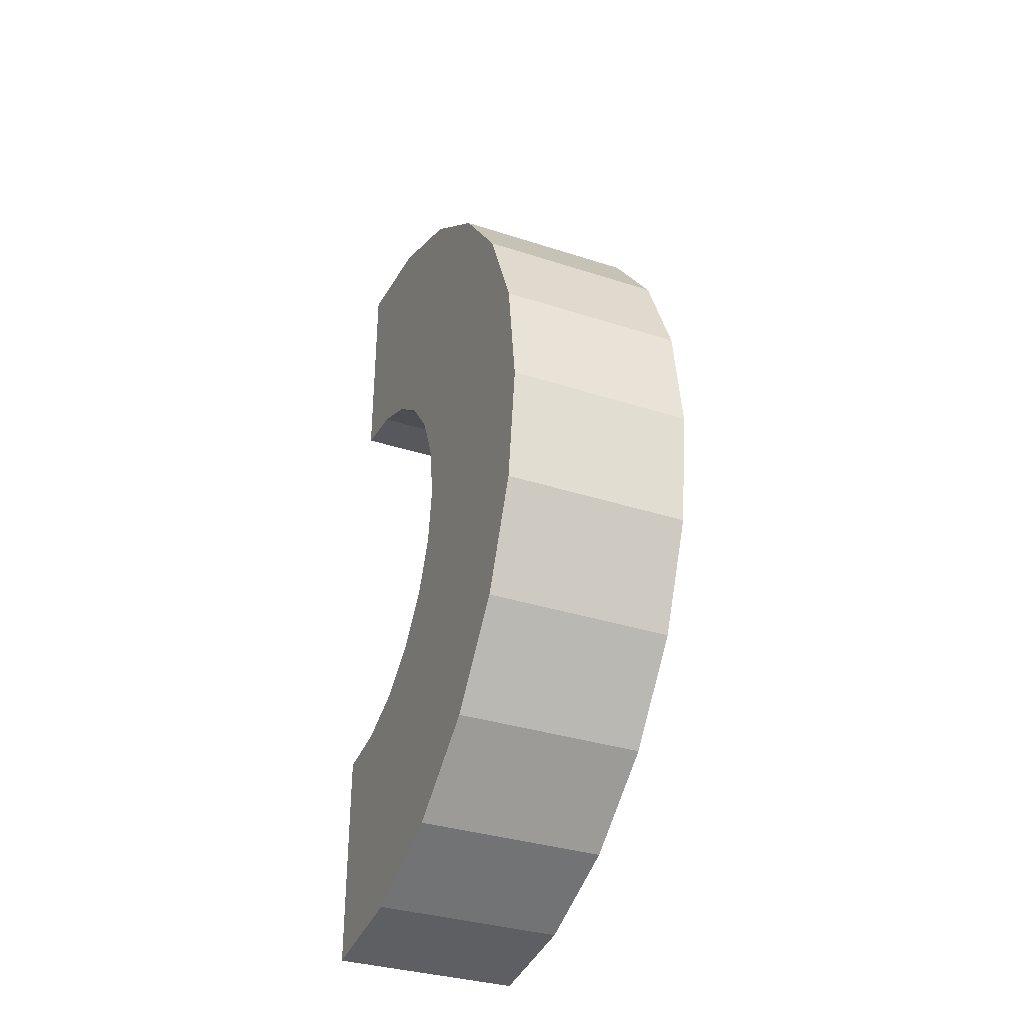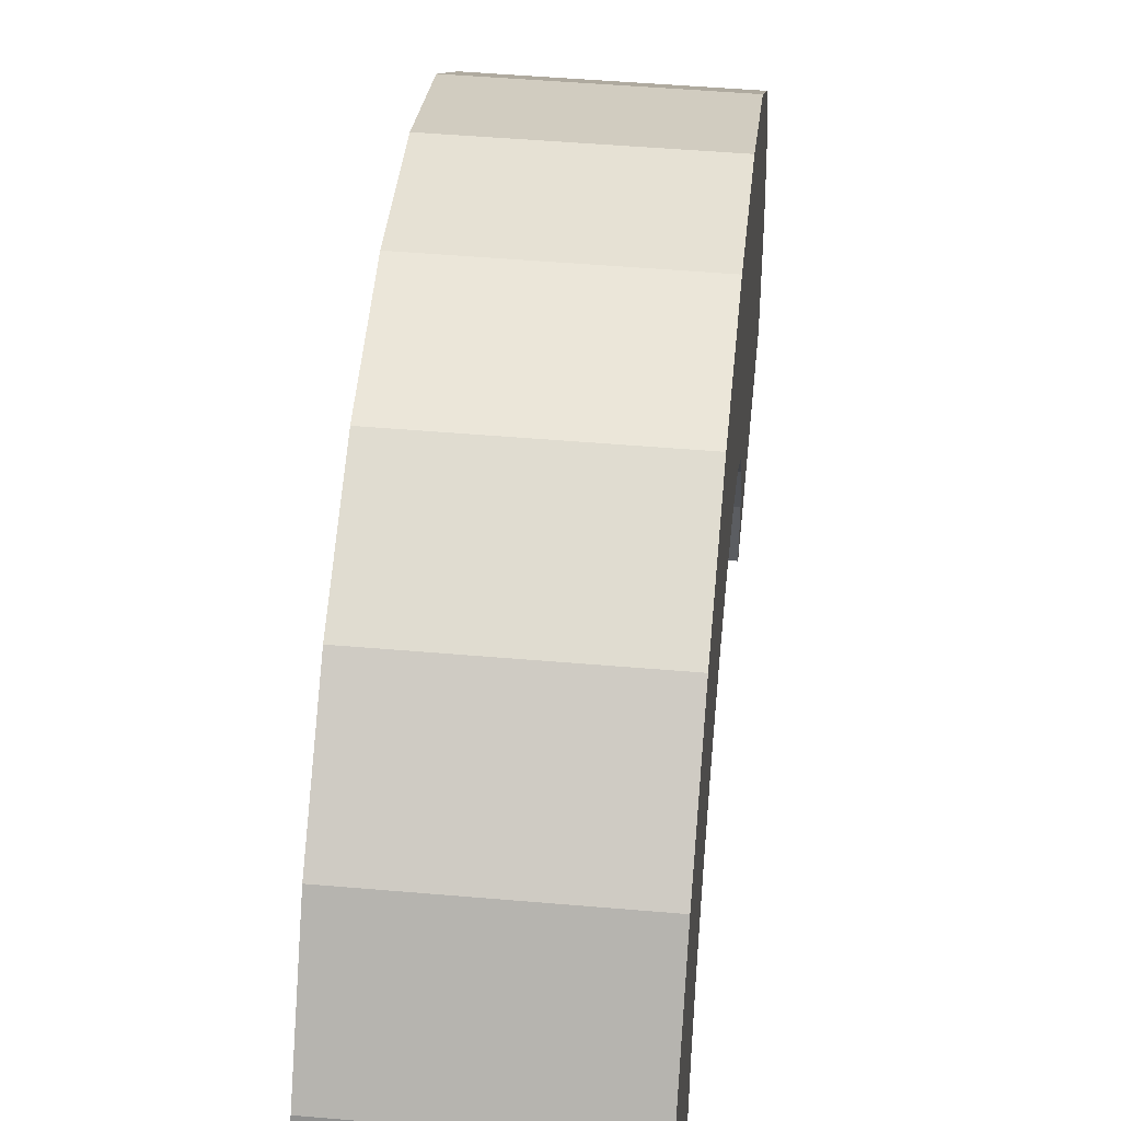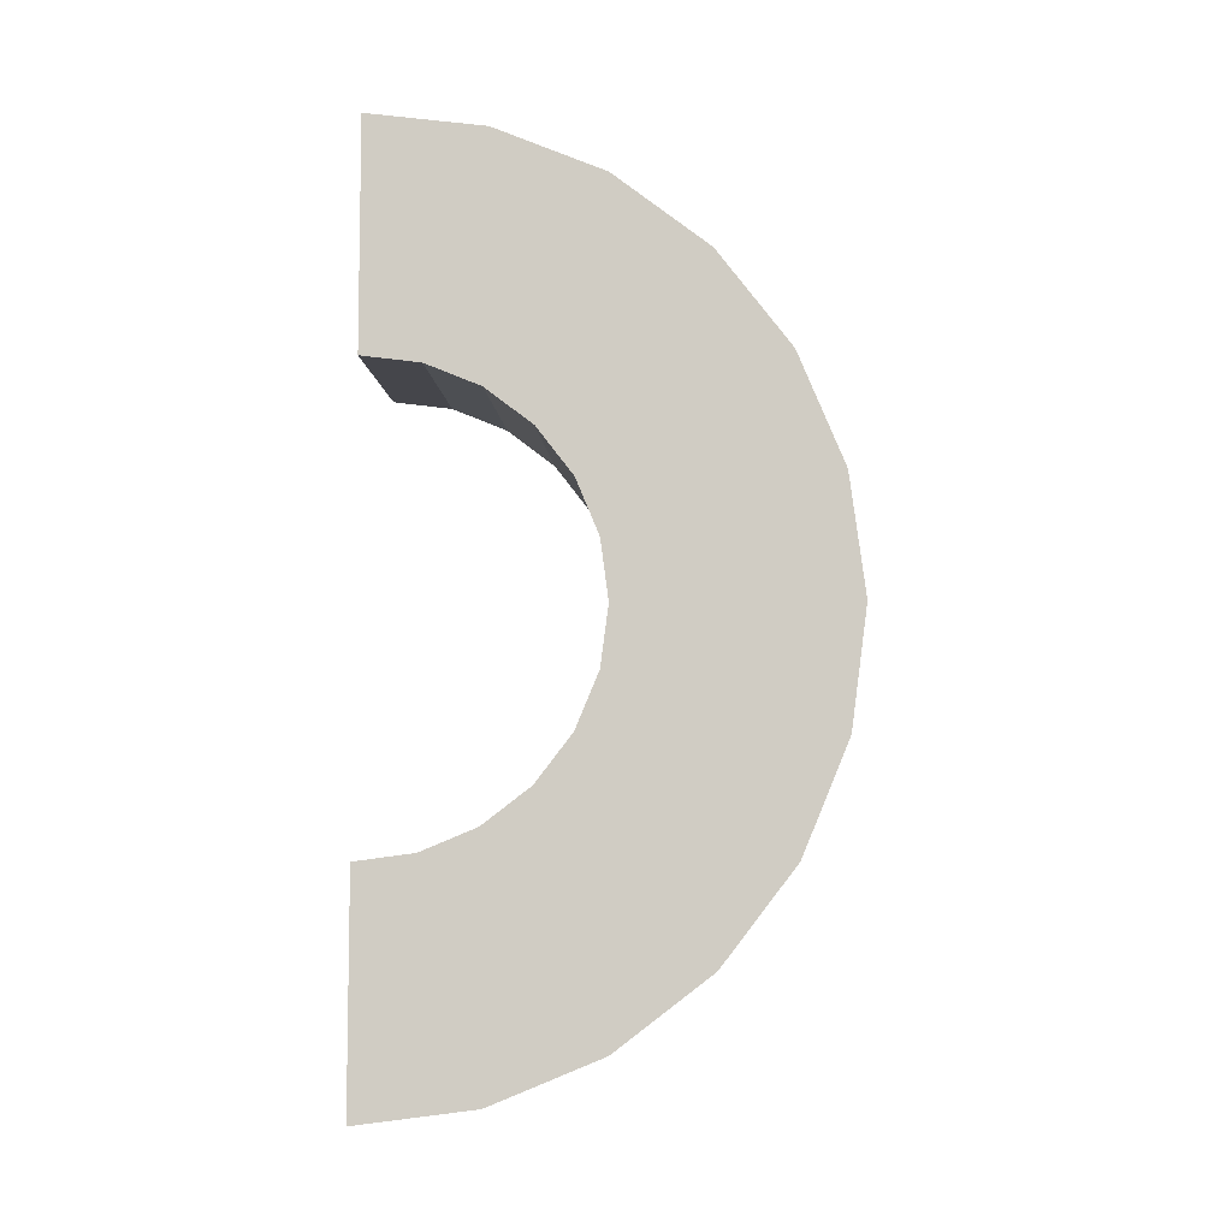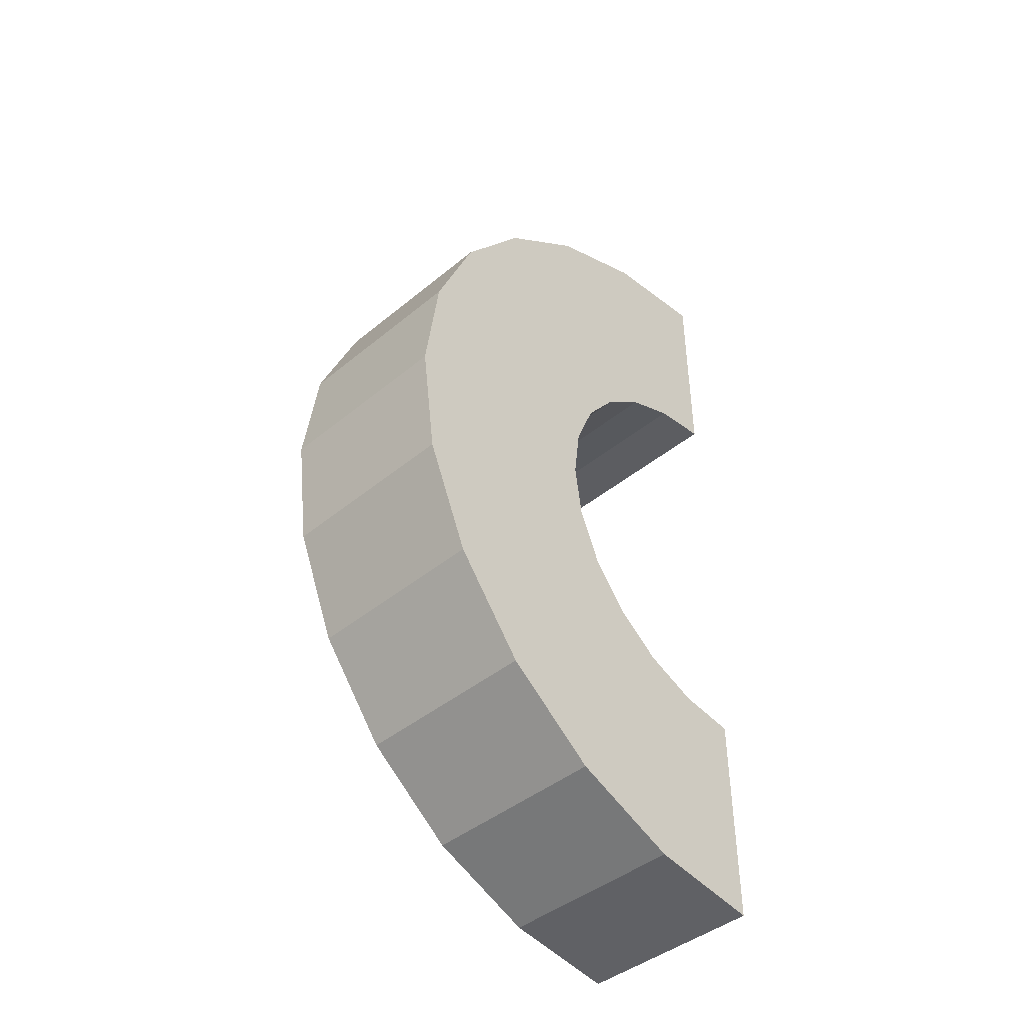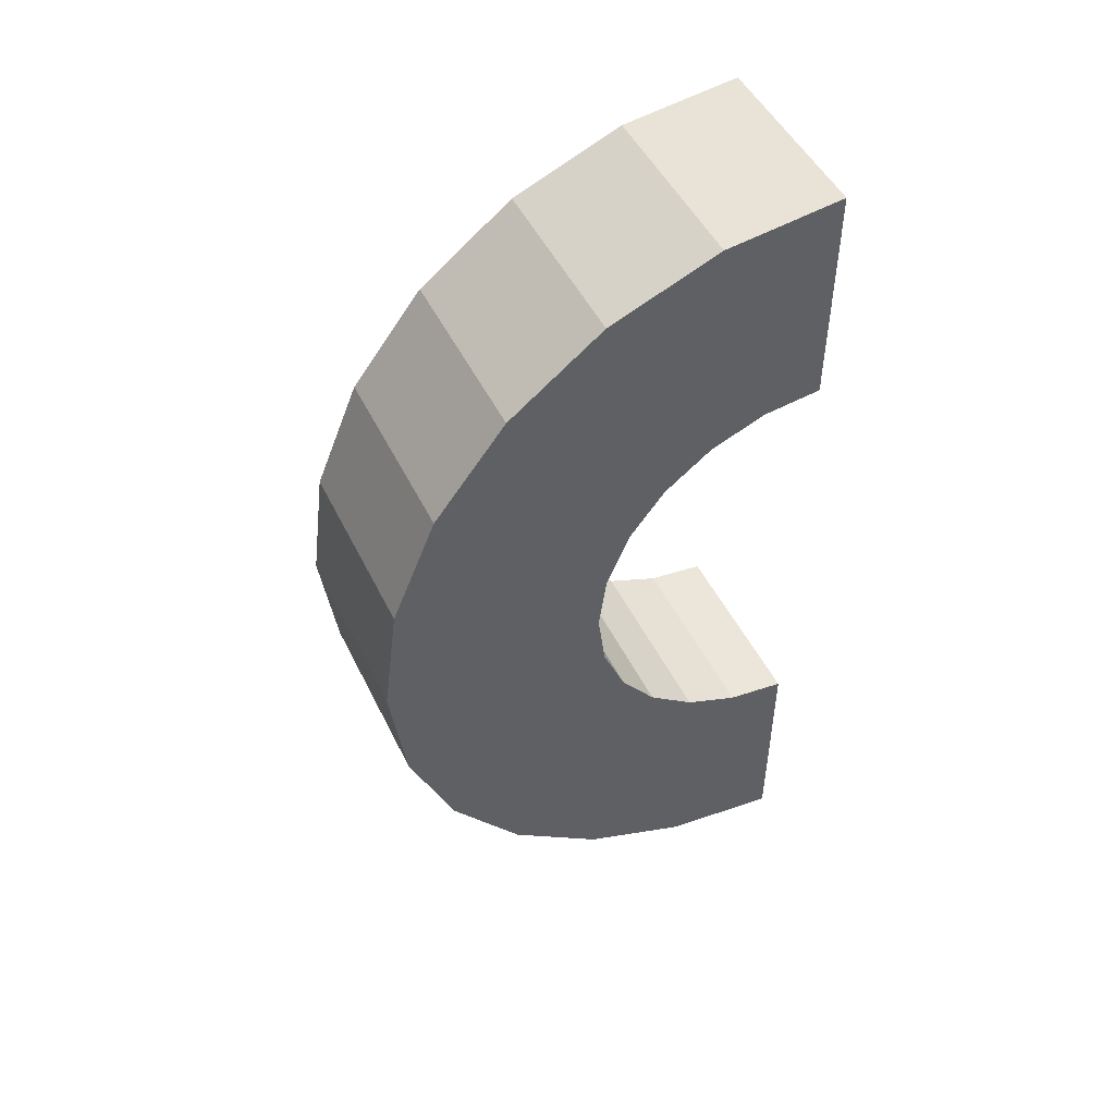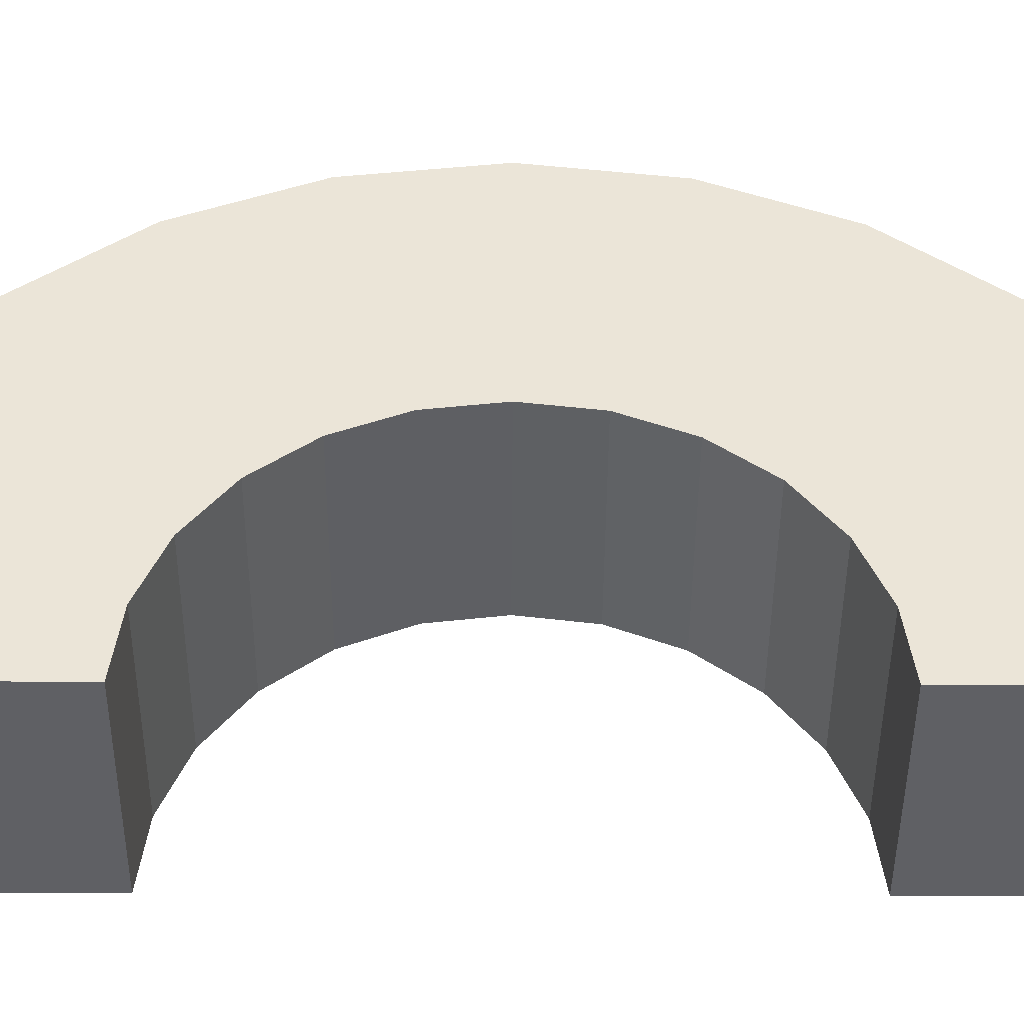
<metadata>
{"format":"obj","ext":"obj","renderer":"f3d","projection":"perspective","resolution":1024,"background":"white","views":[{"elev":-34.6,"azim":-23.5,"up":"+Y"},{"elev":46.3,"azim":5.7,"up":"+Z"},{"elev":-7.1,"azim":-86.2,"up":"+Y"},{"elev":-43.8,"azim":44.0,"up":"+Y"},{"elev":49.0,"azim":64.6,"up":"+Y"},{"elev":-44.4,"azim":89.7,"up":"+Z"}]}
</metadata>
<code>
v 5.657 1.932 0.5176
v 5.657 3.864 1.035
v 5.657 4 0
v 5.657 3.864 1.035
v 5.657 1.932 0.5176
v 5.657 3.464 2
v 5.657 1.932 0.5176
v 5.657 4 0
v 5.657 2 0
v 5.657 1.732 1
v 5.657 3.464 2
v 5.657 1.932 0.5176
v 5.657 3.464 2
v 5.657 1.732 1
v 5.657 2.828 2.828
v 5.657 1.414 1.414
v 5.657 2.828 2.828
v 5.657 1.732 1
v 5.657 2.828 2.828
v 5.657 1.414 1.414
v 5.657 2 3.464
v 5.657 1 1.732
v 5.657 2 3.464
v 5.657 1.414 1.414
v 5.657 2 3.464
v 5.657 1 1.732
v 5.657 1.035 3.864
v 5.657 0.5176 1.932
v 5.657 1.035 3.864
v 5.657 1 1.732
v 5.657 0 2
v 5.657 1.035 3.864
v 5.657 0.5176 1.932
v 5.657 0 2
v 5.657 0 4
v 5.657 1.035 3.864
v 5.657 -0.5176 1.932
v 5.657 0 4
v 5.657 0 2
v 5.657 -1.035 3.864
v 5.657 -0.5176 1.932
v 5.657 -1 1.732
v 5.657 -0.5176 1.932
v 5.657 -1.035 3.864
v 5.657 0 4
v 5.657 -2 3.464
v 5.657 -1 1.732
v 5.657 -1.414 1.414
v 5.657 -2.828 2.828
v 5.657 -1.414 1.414
v 5.657 -1.732 1
v 5.657 -3.464 2
v 5.657 -1.732 1
v 5.657 -1.932 0.5176
v 5.657 -1 1.732
v 5.657 -2 3.464
v 5.657 -1.035 3.864
v 5.657 -3.864 1.035
v 5.657 -1.932 0.5176
v 5.657 -2 0
v 5.657 -1.414 1.414
v 5.657 -2.828 2.828
v 5.657 -2 3.464
v 5.657 -1.732 1
v 5.657 -3.464 2
v 5.657 -2.828 2.828
v 5.657 -1.932 0.5176
v 5.657 -3.864 1.035
v 5.657 -3.464 2
v 5.657 -3.864 1.035
v 5.657 -2 0
v 5.657 -4 0
v 5.657 0 2
v 7.343 0.5176 1.932
v 7.343 0 2
v 7.343 0.5176 1.932
v 5.657 0 2
v 5.657 0.5176 1.932
v 7.343 2 0
v 7.343 2 0
v 5.657 2 0
v 5.657 -1.414 1.414
v 7.343 -1 1.732
v 7.343 -1.414 1.414
v 7.343 -1 1.732
v 5.657 -1.414 1.414
v 5.657 -1 1.732
v 5.657 1.732 1
v 7.343 1.414 1.414
v 5.657 1.414 1.414
v 7.343 1.414 1.414
v 5.657 1.732 1
v 7.343 1.732 1
v 5.657 1.932 0.5176
v 7.343 2 0
v 7.343 1.932 0.5176
v 7.343 2 0
v 5.657 1.932 0.5176
v 5.657 2 0
v 5.657 -0.5176 1.932
v 7.343 0 2
v 7.343 -0.5176 1.932
v 7.343 0 2
v 5.657 -0.5176 1.932
v 5.657 0 2
v 5.657 1 1.732
v 7.343 1.414 1.414
v 7.343 1 1.732
v 7.343 1.414 1.414
v 5.657 1 1.732
v 5.657 1.414 1.414
v 5.657 0.5176 1.932
v 7.343 1 1.732
v 7.343 0.5176 1.932
v 7.343 1 1.732
v 5.657 0.5176 1.932
v 5.657 1 1.732
v 5.657 1.932 0.5176
v 7.343 1.732 1
v 5.657 1.732 1
v 7.343 1.732 1
v 5.657 1.932 0.5176
v 7.343 1.932 0.5176
v 7.343 -2 0
v 7.343 -2 0
v 5.657 -2 0
v 7.343 -1.732 1
v 5.657 -1.414 1.414
v 7.343 -1.414 1.414
v 5.657 -1.414 1.414
v 7.343 -1.732 1
v 5.657 -1.732 1
v 7.343 -2 0
v 5.657 -1.932 0.5176
v 7.343 -1.932 0.5176
v 5.657 -1.932 0.5176
v 7.343 -2 0
v 5.657 -2 0
v 5.657 -1 1.732
v 7.343 -0.5176 1.932
v 7.343 -1 1.732
v 7.343 -0.5176 1.932
v 5.657 -1 1.732
v 5.657 -0.5176 1.932
v 7.343 -1.932 0.5176
v 5.657 -1.732 1
v 7.343 -1.732 1
v 5.657 -1.732 1
v 7.343 -1.932 0.5176
v 5.657 -1.932 0.5176
v 5.657 1.035 3.864
v 7.343 0 4
v 7.343 1.035 3.864
v 7.343 0 4
v 5.657 1.035 3.864
v 5.657 0 4
v 7.343 4 0
v 5.657 4 0
v 7.343 4 0
v 5.657 -3.864 1.035
v 7.343 -4 0
v 7.343 -3.864 1.035
v 7.343 -4 0
v 5.657 -3.864 1.035
v 5.657 -4 0
v 7.343 3.464 2
v 5.657 2.828 2.828
v 7.343 2.828 2.828
v 5.657 2.828 2.828
v 7.343 3.464 2
v 5.657 3.464 2
v 5.657 2.828 2.828
v 7.343 2 3.464
v 7.343 2.828 2.828
v 7.343 2 3.464
v 5.657 2.828 2.828
v 5.657 2 3.464
v 7.343 3.864 1.035
v 5.657 3.464 2
v 7.343 3.464 2
v 5.657 3.464 2
v 7.343 3.864 1.035
v 5.657 3.864 1.035
v 5.657 -3.464 2
v 7.343 -2.828 2.828
v 5.657 -2.828 2.828
v 7.343 -2.828 2.828
v 5.657 -3.464 2
v 7.343 -3.464 2
v 5.657 2 3.464
v 7.343 1.035 3.864
v 7.343 2 3.464
v 7.343 1.035 3.864
v 5.657 2 3.464
v 5.657 1.035 3.864
v 7.343 4 0
v 5.657 3.864 1.035
v 7.343 3.864 1.035
v 5.657 3.864 1.035
v 7.343 4 0
v 5.657 4 0
v 7.343 -4 0
v 5.657 -4 0
v 7.343 -4 0
v 5.657 -3.864 1.035
v 7.343 -3.464 2
v 5.657 -3.464 2
v 7.343 -3.464 2
v 5.657 -3.864 1.035
v 7.343 -3.864 1.035
v 5.657 -2 3.464
v 7.343 -2.828 2.828
v 7.343 -2 3.464
v 7.343 -2.828 2.828
v 5.657 -2 3.464
v 5.657 -2.828 2.828
v 5.657 0 4
v 7.343 -1.035 3.864
v 7.343 0 4
v 7.343 -1.035 3.864
v 5.657 0 4
v 5.657 -1.035 3.864
v 5.657 -1.035 3.864
v 7.343 -2 3.464
v 7.343 -1.035 3.864
v 7.343 -2 3.464
v 5.657 -1.035 3.864
v 5.657 -2 3.464
v 7.343 1.414 1.414
v 7.343 2.828 2.828
v 7.343 2 3.464
v 7.343 2.828 2.828
v 7.343 1.932 0.5176
v 7.343 2 0
v 7.343 2.828 2.828
v 7.343 1.732 1
v 7.343 1.932 0.5176
v 7.343 2.828 2.828
v 7.343 1.414 1.414
v 7.343 1.732 1
v 7.343 1 1.732
v 7.343 2 3.464
v 7.343 1.035 3.864
v 7.343 2 3.464
v 7.343 1 1.732
v 7.343 1.414 1.414
v 7.343 1.035 3.864
v 7.343 0.5176 1.932
v 7.343 1 1.732
v 7.343 0 4
v 7.343 0.5176 1.932
v 7.343 1.035 3.864
v 7.343 0 4
v 7.343 0 2
v 7.343 0.5176 1.932
v 7.343 0 4
v 7.343 -0.5176 1.932
v 7.343 0 2
v 7.343 -1.035 3.864
v 7.343 -0.5176 1.932
v 7.343 0 4
v 7.343 -0.5176 1.932
v 7.343 -1.035 3.864
v 7.343 -1 1.732
v 7.343 -2 3.464
v 7.343 -1 1.732
v 7.343 -1.035 3.864
v 7.343 -1 1.732
v 7.343 -2 3.464
v 7.343 -1.414 1.414
v 7.343 -2.828 2.828
v 7.343 -1.414 1.414
v 7.343 -2 3.464
v 7.343 -1.414 1.414
v 7.343 -2.828 2.828
v 7.343 -1.732 1
v 7.343 -3.464 2
v 7.343 -1.732 1
v 7.343 -2.828 2.828
v 7.343 -1.732 1
v 7.343 -3.464 2
v 7.343 -1.932 0.5176
v 7.343 -3.864 1.035
v 7.343 -1.932 0.5176
v 7.343 -3.464 2
v 7.343 -1.932 0.5176
v 7.343 -3.864 1.035
v 7.343 -2 0
v 7.343 -4 0
v 7.343 -2 0
v 7.343 -3.864 1.035
v 7.343 -2 0
v 7.343 -4 0
v 7.343 -2 0
v 7.343 -2 0
v 7.343 -4 0
v 7.343 -4 0
v 7.343 2 0
v 7.343 4 0
v 7.343 3.864 1.035
v 7.343 2 0
v 7.343 3.864 1.035
v 7.343 3.464 2
v 7.343 2 0
v 7.343 3.464 2
v 7.343 2.828 2.828
v 7.343 4 0
v 7.343 2 0
v 7.343 4 0
v 7.343 4 0
v 7.343 2 0
v 7.343 2 0
v 5.657 2 0
v 7.343 4 0
v 7.343 2 0
v 7.343 4 0
v 5.657 2 0
v 5.657 4 0
v 5.657 -4 0
v 7.343 -2 0
v 7.343 -4 0
v 7.343 -2 0
v 5.657 -4 0
v 5.657 -2 0
f 1 2 3
f 4 5 6
f 7 8 9
f 10 11 12
f 13 14 15
f 16 17 18
f 19 20 21
f 22 23 24
f 25 26 27
f 28 29 30
f 31 32 33
f 34 35 36
f 37 38 39
f 40 41 42
f 43 44 45
f 46 47 48
f 49 50 51
f 52 53 54
f 55 56 57
f 58 59 60
f 61 62 63
f 64 65 66
f 67 68 69
f 70 71 72
f 73 74 75
f 76 77 78
f 79 80 81
f 82 83 84
f 85 86 87
f 88 89 90
f 91 92 93
f 94 95 96
f 97 98 99
f 100 101 102
f 103 104 105
f 106 107 108
f 109 110 111
f 112 113 114
f 115 116 117
f 118 119 120
f 121 122 123
f 124 125 126
f 127 128 129
f 130 131 132
f 133 134 135
f 136 137 138
f 139 140 141
f 142 143 144
f 145 146 147
f 148 149 150
f 151 152 153
f 154 155 156
f 157 158 159
f 160 161 162
f 163 164 165
f 166 167 168
f 169 170 171
f 172 173 174
f 175 176 177
f 178 179 180
f 181 182 183
f 184 185 186
f 187 188 189
f 190 191 192
f 193 194 195
f 196 197 198
f 199 200 201
f 202 203 204
f 205 206 207
f 208 209 210
f 211 212 213
f 214 215 216
f 217 218 219
f 220 221 222
f 223 224 225
f 226 227 228
f 229 230 231
f 232 233 234
f 235 236 237
f 238 239 240
f 241 242 243
f 244 245 246
f 247 248 249
f 250 251 252
f 253 254 255
f 256 257 258
f 259 260 261
f 262 263 264
f 265 266 267
f 268 269 270
f 271 272 273
f 274 275 276
f 277 278 279
f 280 281 282
f 283 284 285
f 286 287 288
f 289 290 291
f 292 293 294
f 295 296 297
f 298 299 300
f 301 302 303
f 304 305 306
f 307 308 309
f 310 311 312
f 313 314 315
f 316 317 318
f 319 320 321
f 322 323 324

</code>
